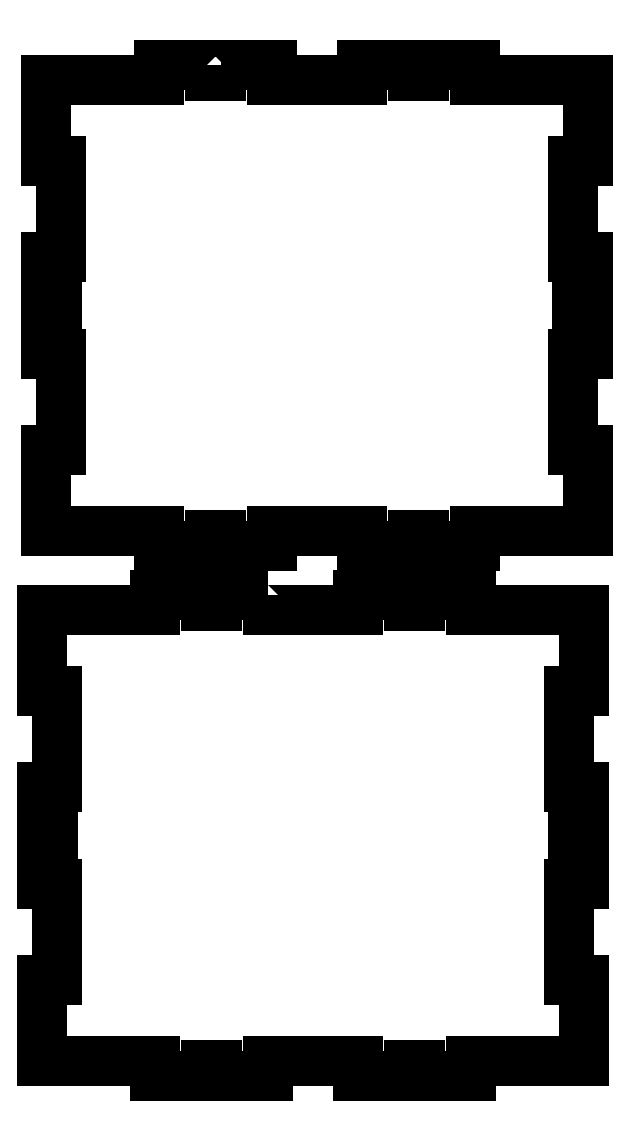
<metadata>
{"format":"dxf","ext":"dxf","renderer":"ezdxf+matplotlib","layout":"modelspace","background":"white","min_lineweight":24,"dpi":150}
</metadata>
<code>
0
SECTION
2
ENTITIES
0
LWPOLYLINE
8
Layer_1
90
61
70
1
10
63.57
20
395.1
30
0
10
80.47
20
395.1
30
0
10
80.47
20
390.1
30
0
10
110.5
20
390.1
30
0
10
110.5
20
395.1
30
0
10
127.4
20
395.1
30
0
10
127.4
20
391.4
30
0
10
131.1
20
391.4
30
0
10
131.1
20
395.1
30
0
10
148
20
395.1
30
0
10
148
20
390.1
30
0
10
185.5
20
390.1
30
0
10
185.5
20
363.1
30
0
10
180.5
20
363.1
30
0
10
180.5
20
331.1
30
0
10
185.5
20
331.1
30
0
10
185.5
20
317
30
0
10
181.8
20
317
30
0
10
181.8
20
313.3
30
0
10
185.5
20
313.3
30
0
10
185.5
20
299.1
30
0
10
180.5
20
299.1
30
0
10
180.5
20
267.1
30
0
10
185.5
20
267.1
30
0
10
185.5
20
240.1
30
0
10
148
20
240.1
30
0
10
148
20
235.1
30
0
10
131.1
20
235.1
30
0
10
131.1
20
238.8
30
0
10
127.4
20
238.8
30
0
10
127.4
20
235.1
30
0
10
110.5
20
235.1
30
0
10
110.5
20
240.1
30
0
10
80.47
20
240.1
30
0
10
80.47
20
235.1
30
0
10
63.57
20
235.1
30
0
10
63.57
20
238.8
30
0
10
59.87
20
238.8
30
0
10
59.87
20
235.1
30
0
10
42.97
20
235.1
30
0
10
42.97
20
240.1
30
0
10
5.474
20
240.1
30
0
10
5.474
20
267.1
30
0
10
10.47
20
267.1
30
0
10
10.47
20
299.1
30
0
10
5.474
20
299.1
30
0
10
5.474
20
313.3
30
0
10
9.174
20
313.3
30
0
10
9.174
20
317
30
0
10
5.474
20
317
30
0
10
5.474
20
331.1
30
0
10
10.47
20
331.1
30
0
10
10.47
20
363.1
30
0
10
5.474
20
363.1
30
0
10
5.474
20
390.1
30
0
10
42.97
20
390.1
30
0
10
42.97
20
395.1
30
0
10
59.87
20
395.1
30
0
10
59.87
20
391.4
30
0
10
63.57
20
391.4
30
0
10
63.57
20
395.1
30
0
0
LWPOLYLINE
8
Layer_1
90
61
70
1
10
79.26
20
219
30
0
10
79.26
20
214
30
0
10
109.3
20
214
30
0
10
109.3
20
219
30
0
10
126.2
20
219
30
0
10
126.2
20
215.3
30
0
10
129.9
20
215.3
30
0
10
129.9
20
219
30
0
10
146.8
20
219
30
0
10
146.8
20
214
30
0
10
184.3
20
214
30
0
10
184.3
20
187
30
0
10
179.3
20
187
30
0
10
179.3
20
155
30
0
10
184.3
20
155
30
0
10
184.3
20
140.9
30
0
10
180.6
20
140.9
30
0
10
180.6
20
137.2
30
0
10
184.3
20
137.2
30
0
10
184.3
20
123
30
0
10
179.3
20
123
30
0
10
179.3
20
91.02
30
0
10
184.3
20
91.02
30
0
10
184.3
20
64.02
30
0
10
146.8
20
64.02
30
0
10
146.8
20
59.02
30
0
10
129.9
20
59.02
30
0
10
129.9
20
62.72
30
0
10
126.2
20
62.72
30
0
10
126.2
20
59.02
30
0
10
109.3
20
59.02
30
0
10
109.3
20
64.02
30
0
10
79.26
20
64.02
30
0
10
79.26
20
59.02
30
0
10
62.36
20
59.02
30
0
10
62.36
20
62.72
30
0
10
58.66
20
62.72
30
0
10
58.66
20
59.02
30
0
10
41.76
20
59.02
30
0
10
41.76
20
64.02
30
0
10
4.264
20
64.02
30
0
10
4.264
20
91.02
30
0
10
9.264
20
91.02
30
0
10
9.264
20
123
30
0
10
4.264
20
123
30
0
10
4.264
20
137.2
30
0
10
7.964
20
137.2
30
0
10
7.964
20
140.9
30
0
10
4.264
20
140.9
30
0
10
4.264
20
155
30
0
10
9.264
20
155
30
0
10
9.264
20
187
30
0
10
4.264
20
187
30
0
10
4.264
20
214
30
0
10
41.76
20
214
30
0
10
41.76
20
219
30
0
10
58.66
20
219
30
0
10
58.66
20
215.3
30
0
10
62.36
20
215.3
30
0
10
62.36
20
219
30
0
10
79.26
20
219
30
0
0
ENDSEC
0
EOF

</code>
